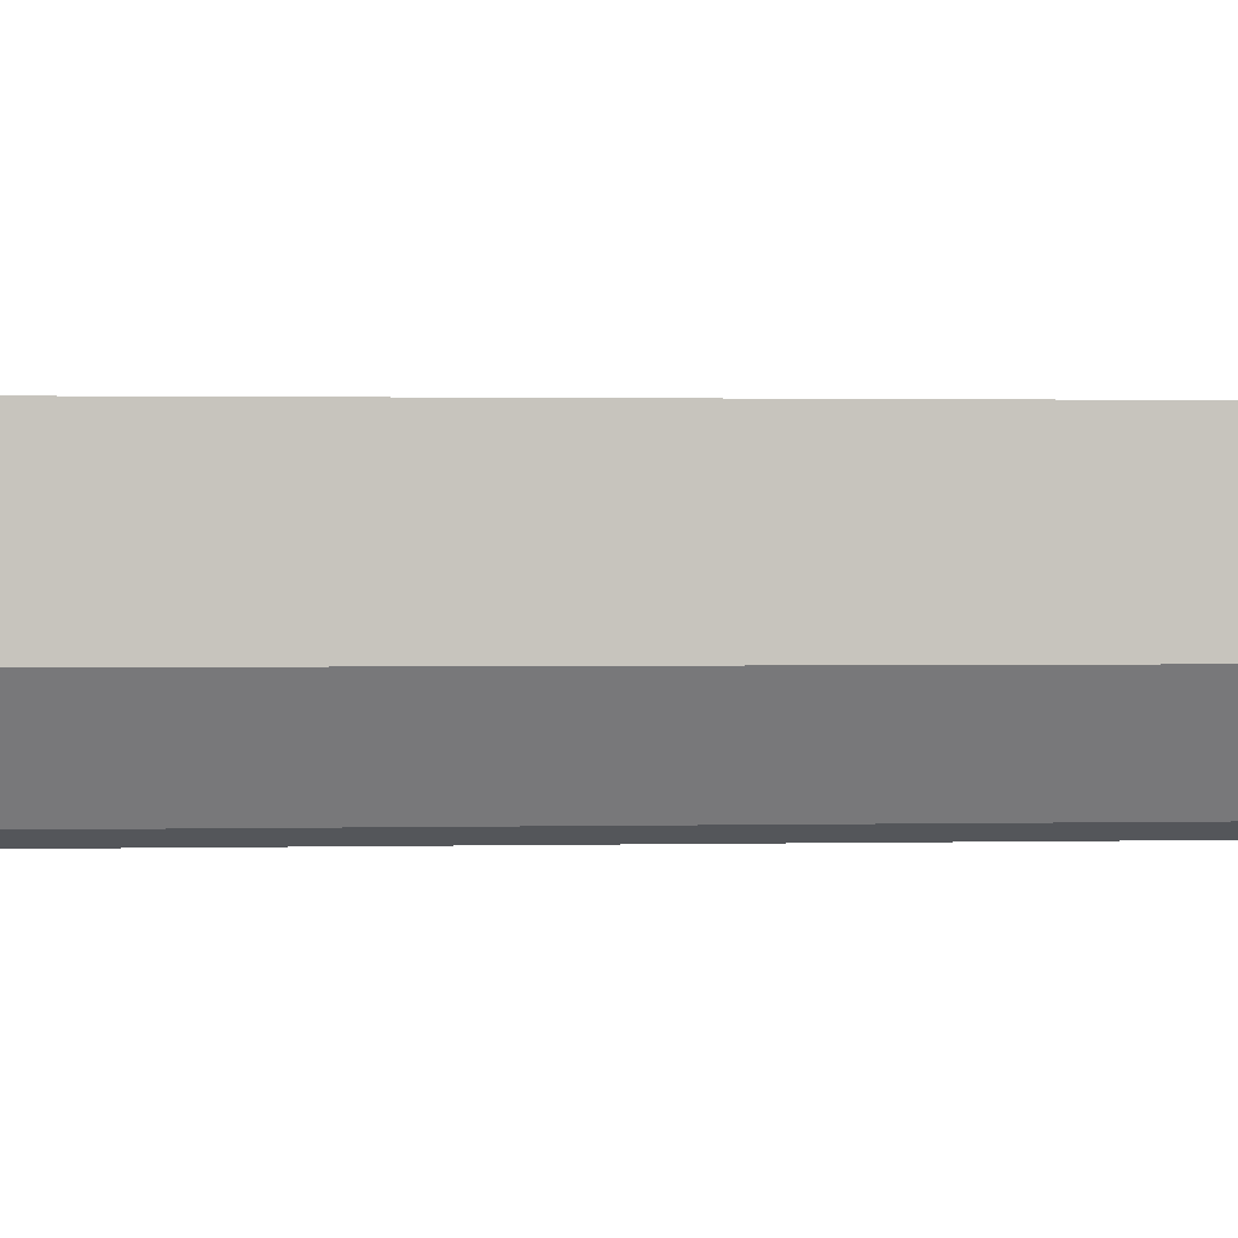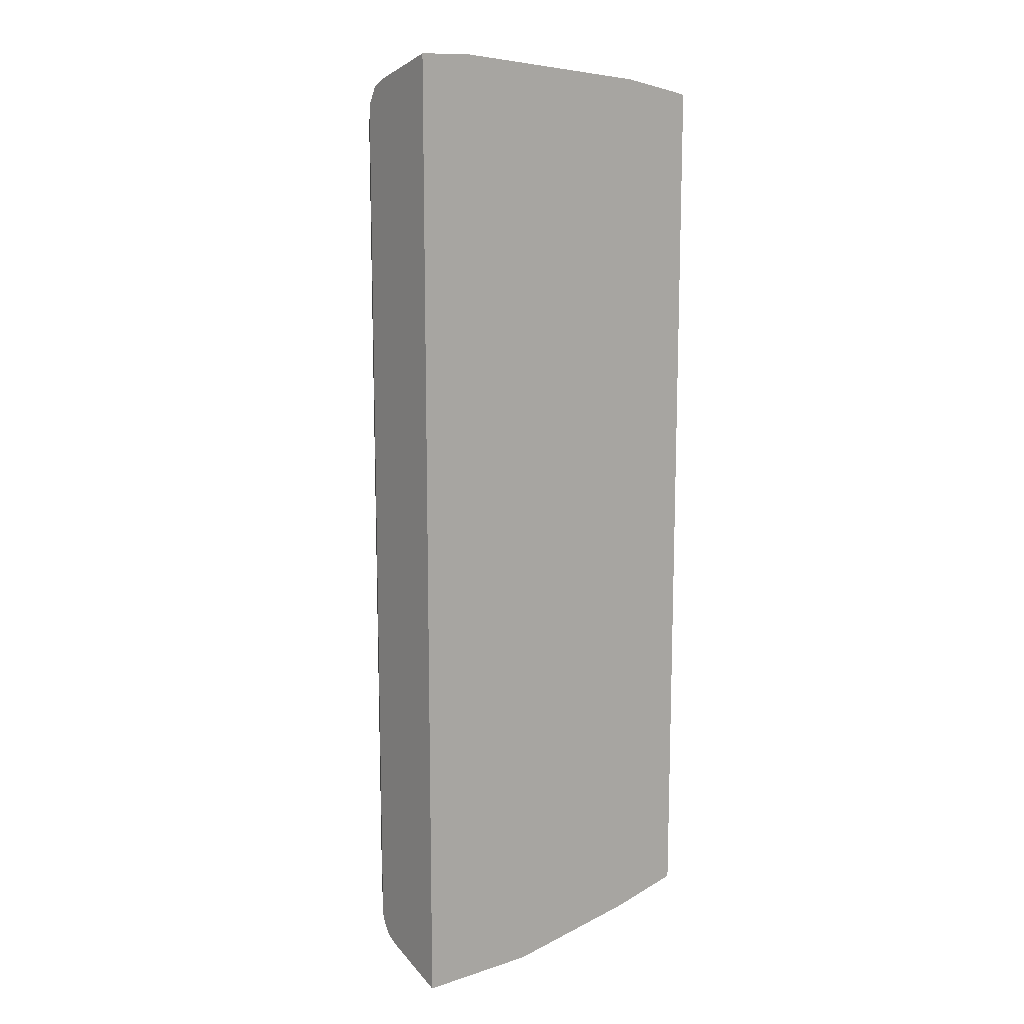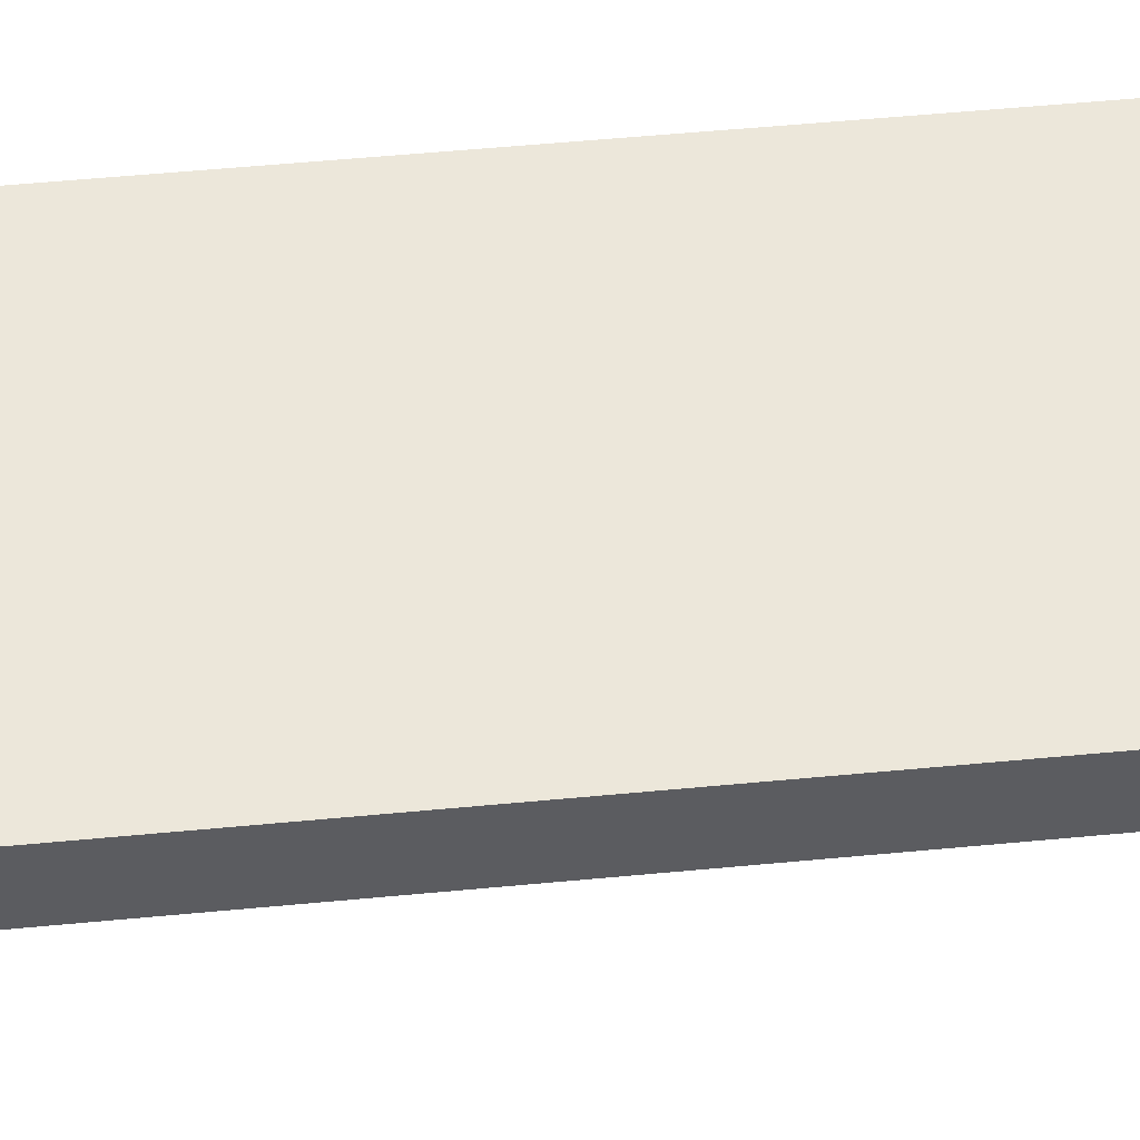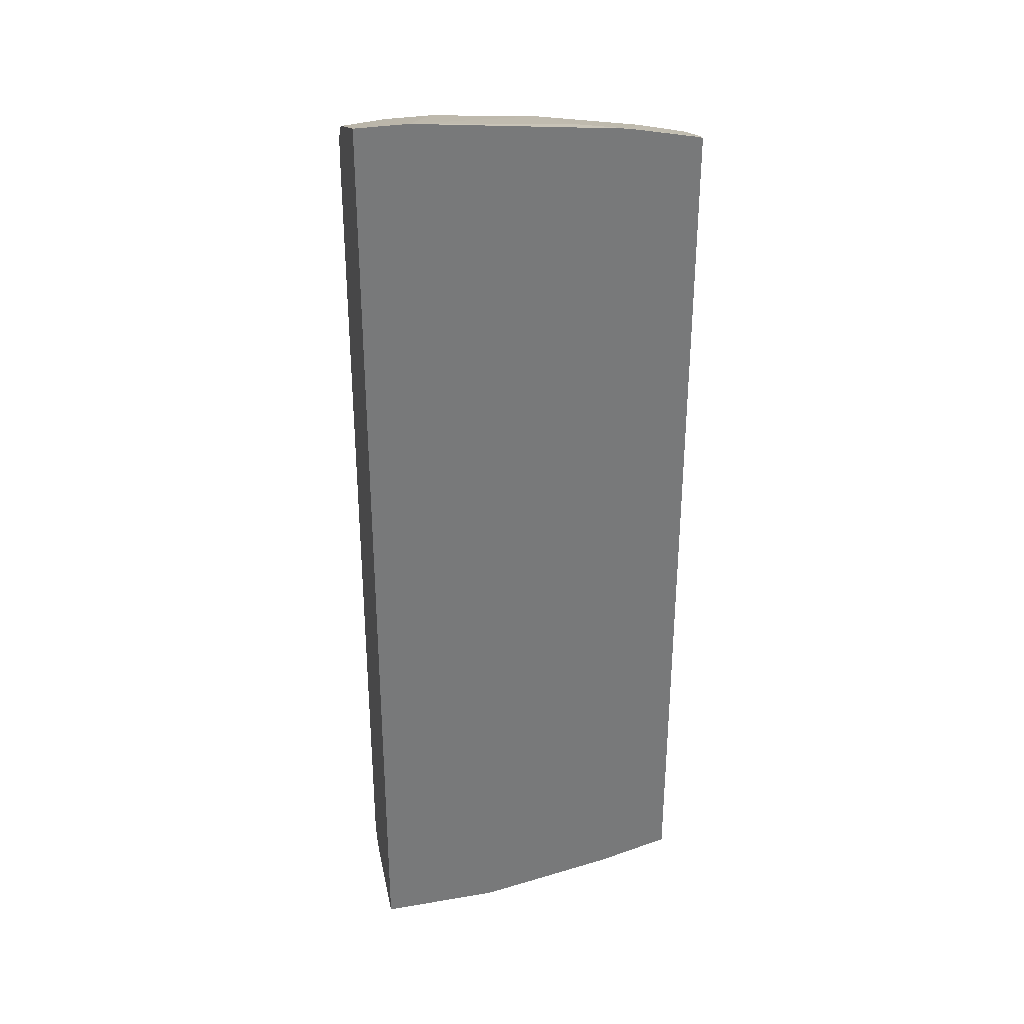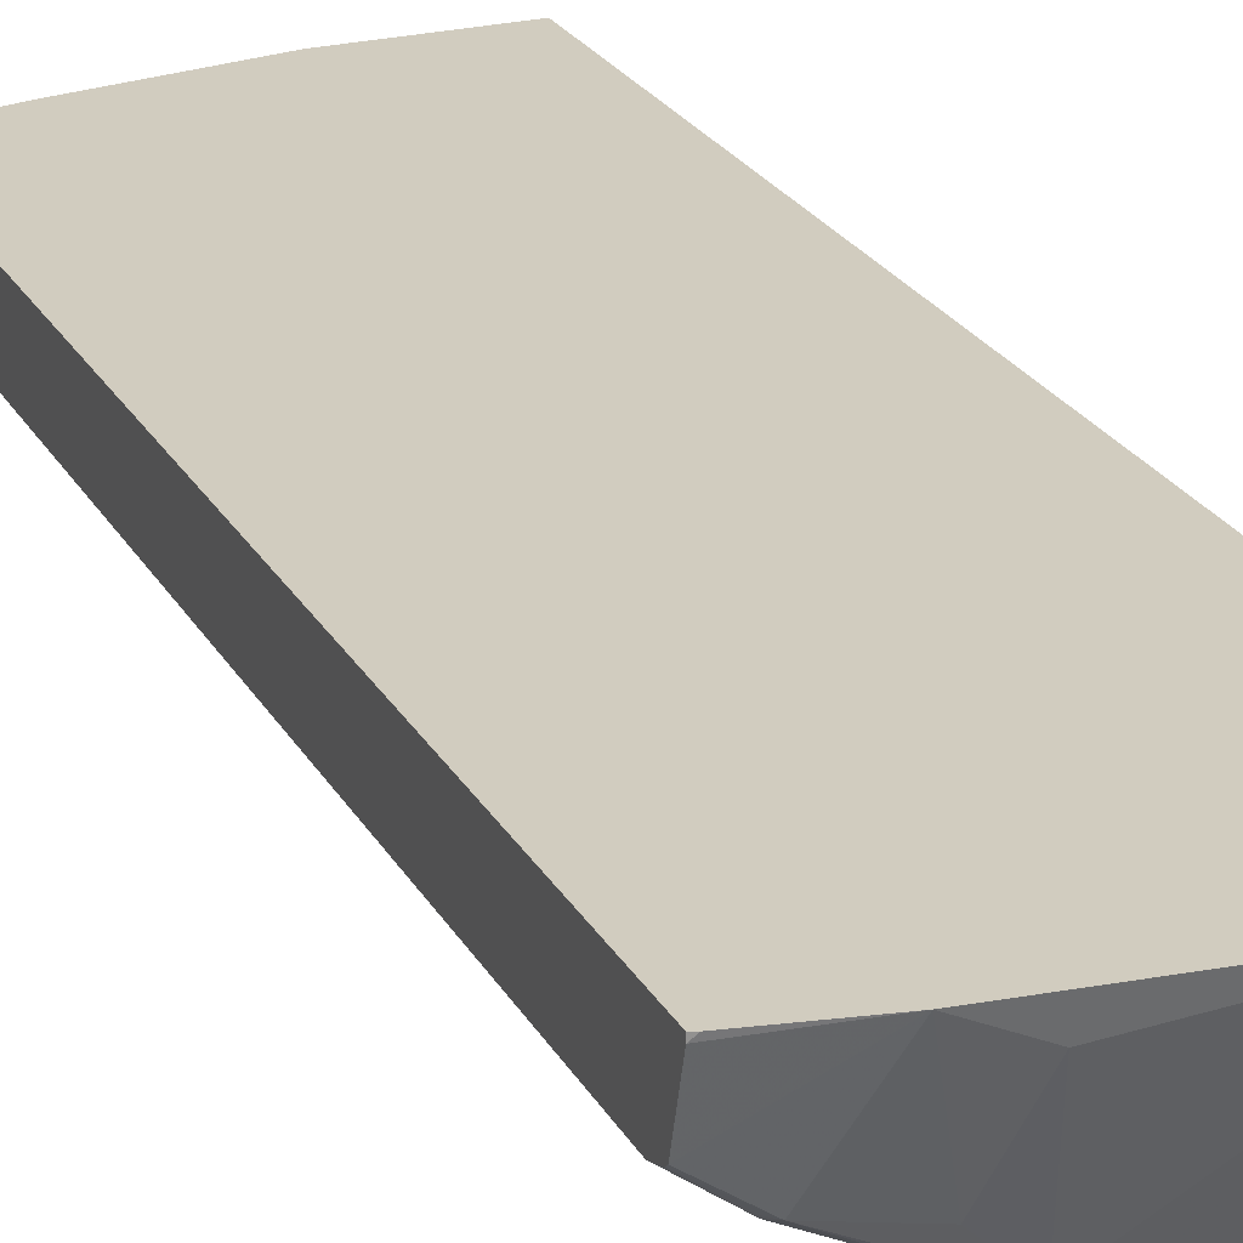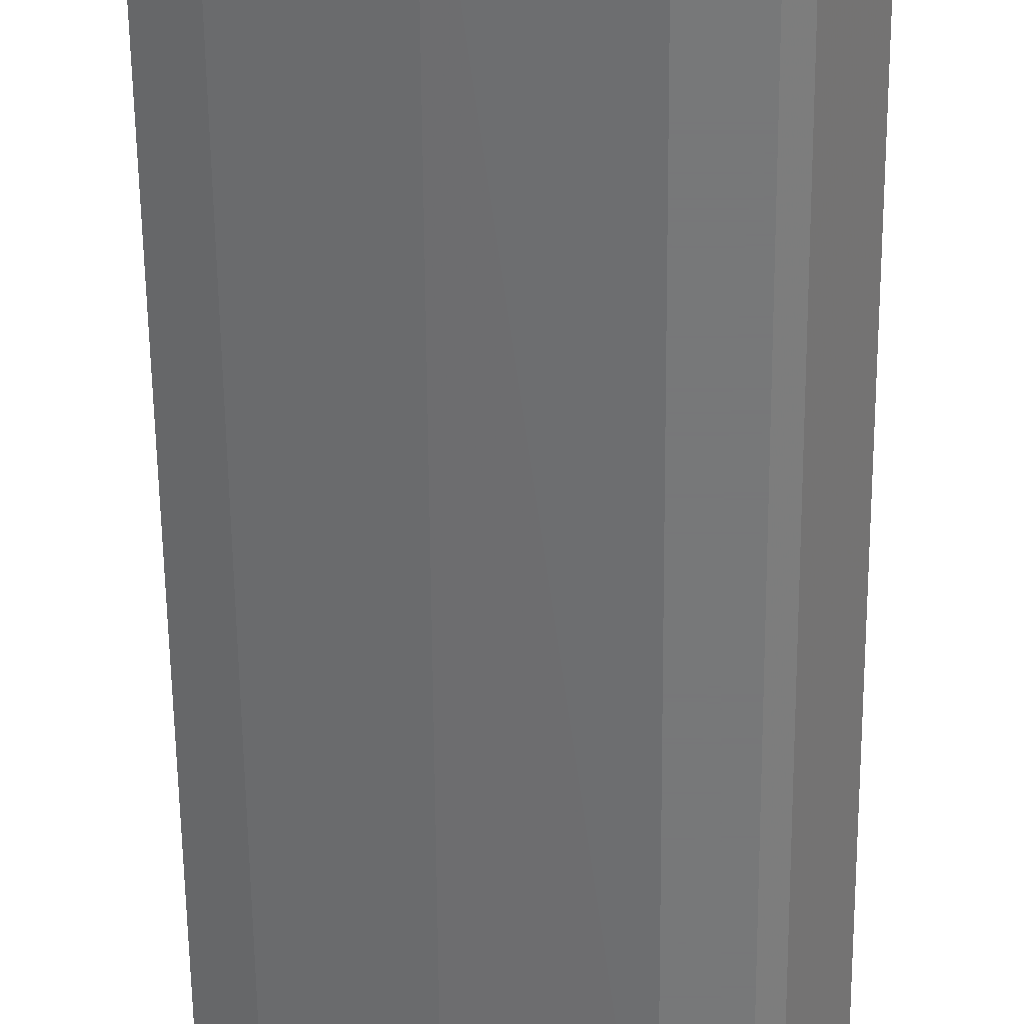
<metadata>
{"format":"obj","ext":"obj","renderer":"f3d","projection":"perspective","resolution":1024,"background":"white","views":[{"elev":0.8,"azim":82.8,"up":"+Y"},{"elev":12.8,"azim":143.2,"up":"+Z"},{"elev":54.0,"azim":-95.8,"up":"+Y"},{"elev":32.6,"azim":166.6,"up":"+Z"},{"elev":24.2,"azim":-22.8,"up":"+Y"},{"elev":-57.3,"azim":0.6,"up":"+Y"}]}
</metadata>
<code>
v -0.1031 -0.4125 0.03021
v -0.1375 -0.4125 0.03021
v -0.1031 -0.4582 0.01522
v -0.1031 -0.4125 -0.6105
v -0.168 -0.504 -2.464e-05
v -0.1222 -0.4582 0.01522
v -0.2751 -0.4125 0.01515
v -0.2444 -0.4276 0.01522
v -0.2367 -0.4963 -0.003851
v -0.1375 -0.504 -2.464e-05
v -0.1375 -0.5142 -0.005105
v -0.1031 -0.4683 0.01014
v -0.1031 -0.4582 -0.5956
v -0.1834 -0.4125 -0.6105
v -0.1756 -0.5116 -0.003851
v -0.168 -0.5142 -0.005105
v -0.2596 -0.4734 -2.464e-05
v -0.3209 -0.4125 0.00562
v -0.3236 -0.4152 0.004617
v -0.3236 -0.447 -0.003851
v -0.2978 -0.4658 -0.003851
v -0.2367 -0.5002 -0.007677
v -0.1375 -0.5193 -0.01533
v -0.1298 -0.5154 -0.007677
v -0.1031 -0.4744 -0.0005264
v -0.1222 -0.4582 -0.5956
v -0.1031 -0.4658 -0.5918
v -0.1324 -0.5142 -0.5752
v -0.1375 -0.504 -0.5803
v -0.2748 -0.4125 -0.5955
v -0.168 -0.504 -0.5803
v -0.2596 -0.4734 -0.5803
v -0.168 -0.5193 -0.01533
v -0.3236 -0.4125 0.004617
v -0.3236 -0.4484 -0.005293
v -0.3016 -0.4658 -0.007677
v -0.3003 -0.4683 -0.01019
v -0.2393 -0.4989 -0.01019
v -0.2393 -0.4989 -0.5599
v -0.168 -0.5193 -0.565
v -0.1375 -0.5193 -0.565
v -0.1273 -0.5142 -0.01533
v -0.1031 -0.4753 -0.01721
v -0.1031 -0.4683 -0.5905
v -0.126 -0.5116 -0.5727
v -0.1629 -0.5142 -0.5752
v -0.3236 -0.4125 -0.584
v -0.3236 -0.4421 -0.5769
v -0.3236 -0.4305 -0.5798
v -0.2367 -0.4963 -0.5727
v -0.2418 -0.4862 -0.5777
v -0.2494 -0.4938 -0.5702
v -0.2851 -0.4683 -0.5752
v -0.3236 -0.4467 -0.5746
v -0.3236 -0.452 -0.01533
v -0.2902 -0.4734 -0.01533
v -0.3003 -0.4683 -0.5599
v -0.28 -0.4785 -0.02041
v -0.28 -0.4785 -0.5702
v -0.1273 -0.5142 -0.565
v -0.1031 -0.4753 -0.5765
v -0.1031 -0.4742 -0.5811
v -0.2978 -0.4658 -0.5727
v -0.3236 -0.4493 -0.5733
v -0.3236 -0.452 -0.565
v -0.2902 -0.4734 -0.565
v -0.3236 -0.4503 -0.5719
f 28 46 31
f 28 31 29
f 28 44 45
f 30 32 48
f 30 48 49
f 31 50 51
f 31 46 50
f 31 51 32
f 32 52 53
f 28 41 40
f 32 51 52
f 30 49 47
f 28 45 41
f 22 38 39
f 25 42 43
f 24 42 25
f 23 42 24
f 23 60 42
f 23 41 60
f 23 40 41
f 23 33 40
f 22 40 33
f 22 39 40
f 22 37 38
f 21 37 22
f 21 36 37
f 32 53 54
f 21 35 36
f 27 44 28
f 32 54 48
f 53 59 63
f 35 55 37
f 63 67 64
f 59 67 63
f 57 59 66
f 57 67 59
f 57 65 67
f 56 59 58
f 56 66 59
f 54 63 64
f 53 63 54
f 20 35 21
f 52 59 53
f 50 52 51
f 45 62 61
f 45 61 60
f 35 37 36
f 44 62 45
f 42 60 61
f 41 45 60
f 40 50 46
f 40 52 50
f 39 52 40
f 39 59 52
f 38 59 39
f 38 58 59
f 38 56 58
f 37 66 56
f 37 57 66
f 37 65 57
f 37 55 65
f 37 56 38
f 42 61 43
f 19 35 20
f 28 40 46
f 19 65 55
f 4 26 14
f 4 13 26
f 3 11 12
f 3 10 11
f 3 5 10
f 3 6 5
f 2 9 5
f 2 8 9
f 2 7 8
f 2 5 6
f 1 7 2
f 1 18 7
f 1 34 18
f 1 47 34
f 1 30 47
f 1 14 30
f 1 4 14
f 1 13 4
f 1 27 13
f 1 44 27
f 1 62 44
f 1 61 62
f 1 43 61
f 1 25 43
f 1 12 25
f 1 3 12
f 1 6 3
f 1 2 6
f 19 55 35
f 5 9 15
f 5 16 11
f 5 15 16
f 7 17 8
f 19 67 65
f 19 64 67
f 19 54 64
f 19 48 54
f 19 49 48
f 19 47 49
f 19 34 47
f 18 34 19
f 16 22 33
f 15 22 16
f 14 32 30
f 14 31 32
f 14 26 31
f 5 11 10
f 13 29 31
f 13 31 26
f 13 27 28
f 7 18 19
f 7 19 20
f 7 20 21
f 7 21 17
f 13 28 29
f 9 21 22
f 8 17 9
f 9 17 21
f 11 16 33
f 11 33 23
f 11 23 24
f 11 24 12
f 12 24 25
f 9 22 15

</code>
